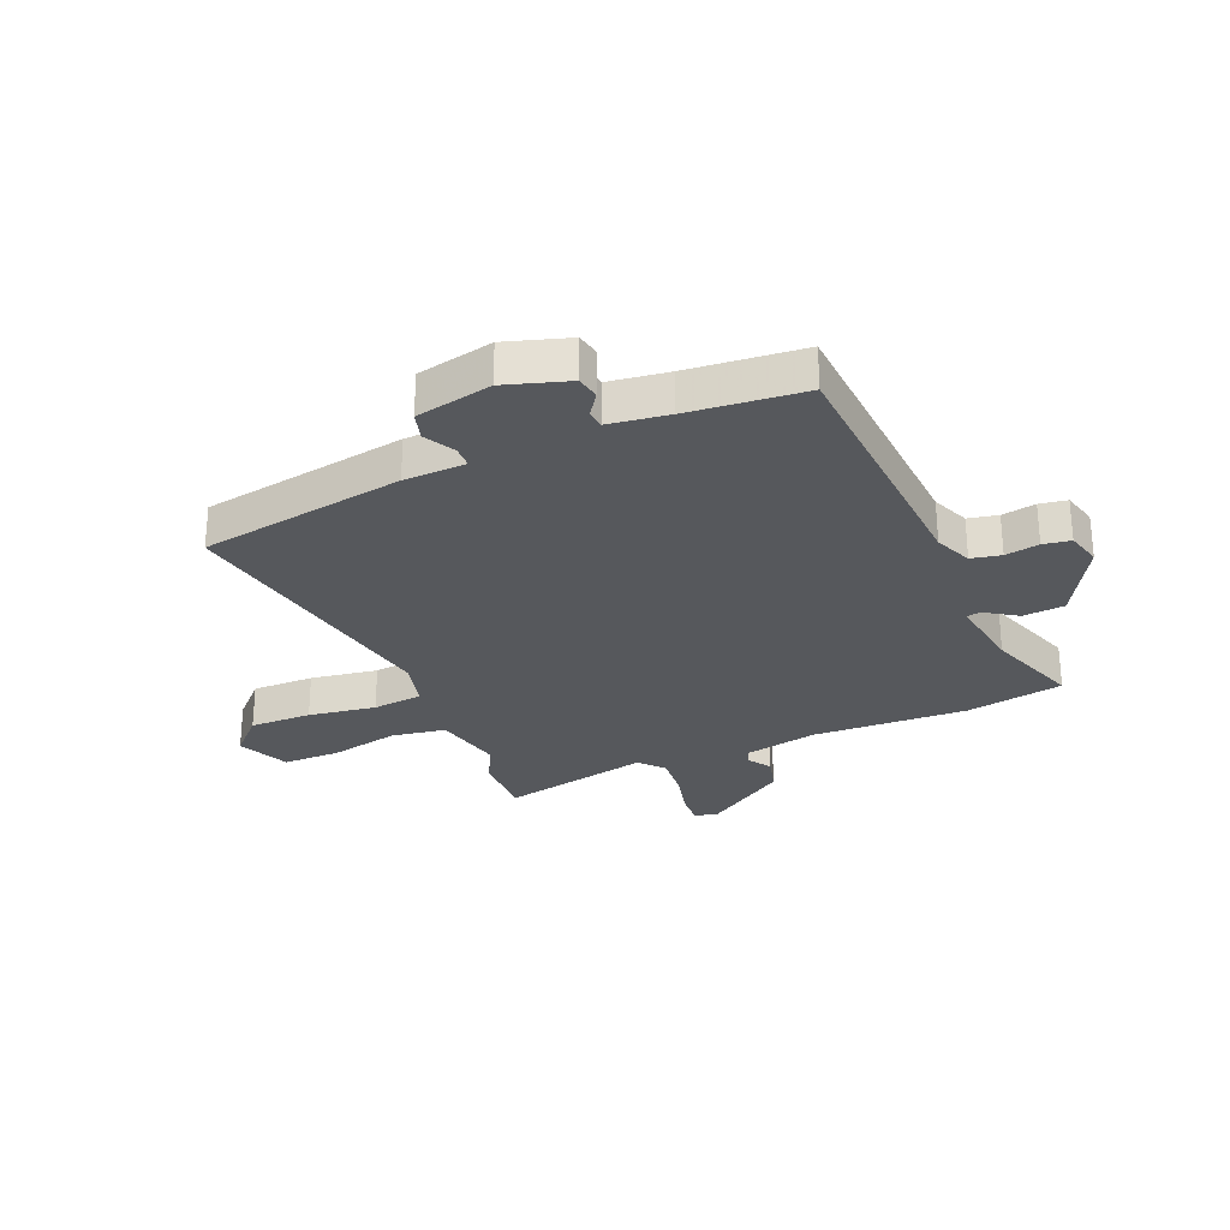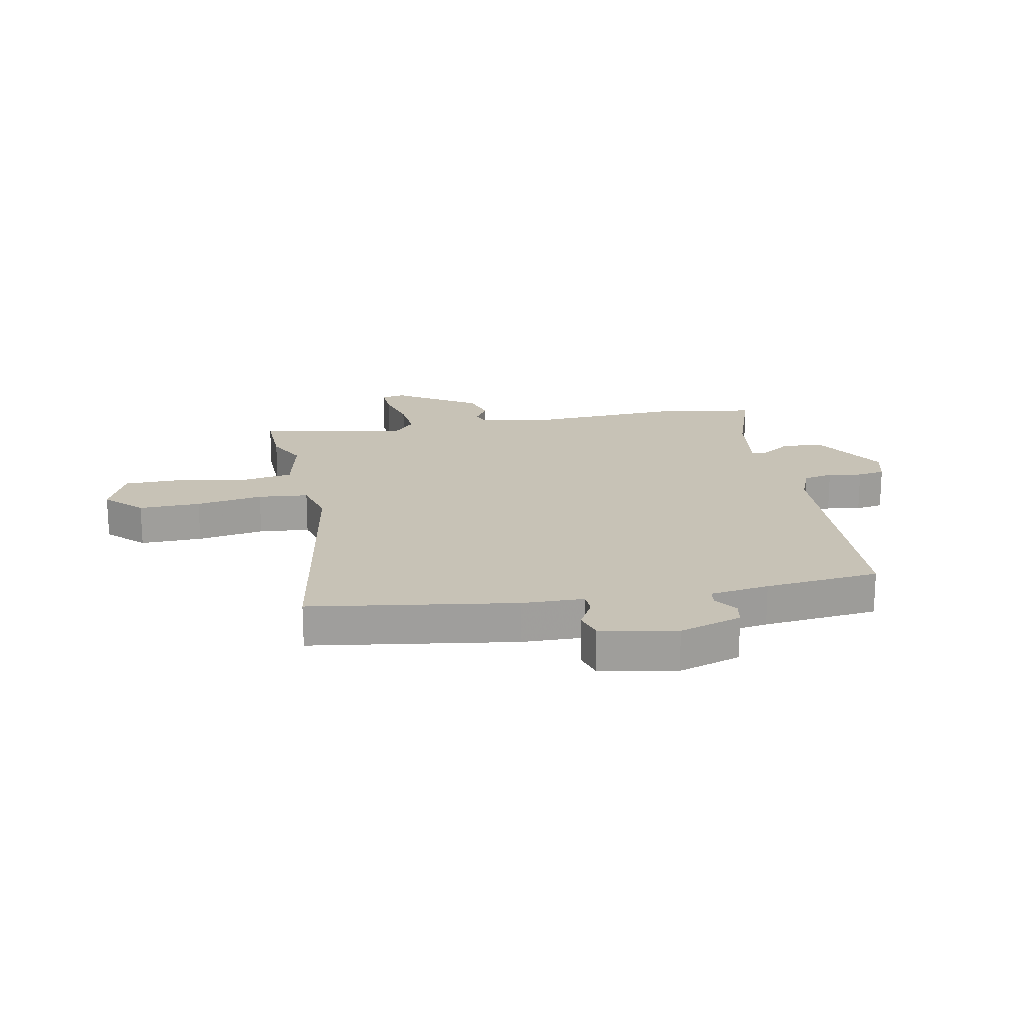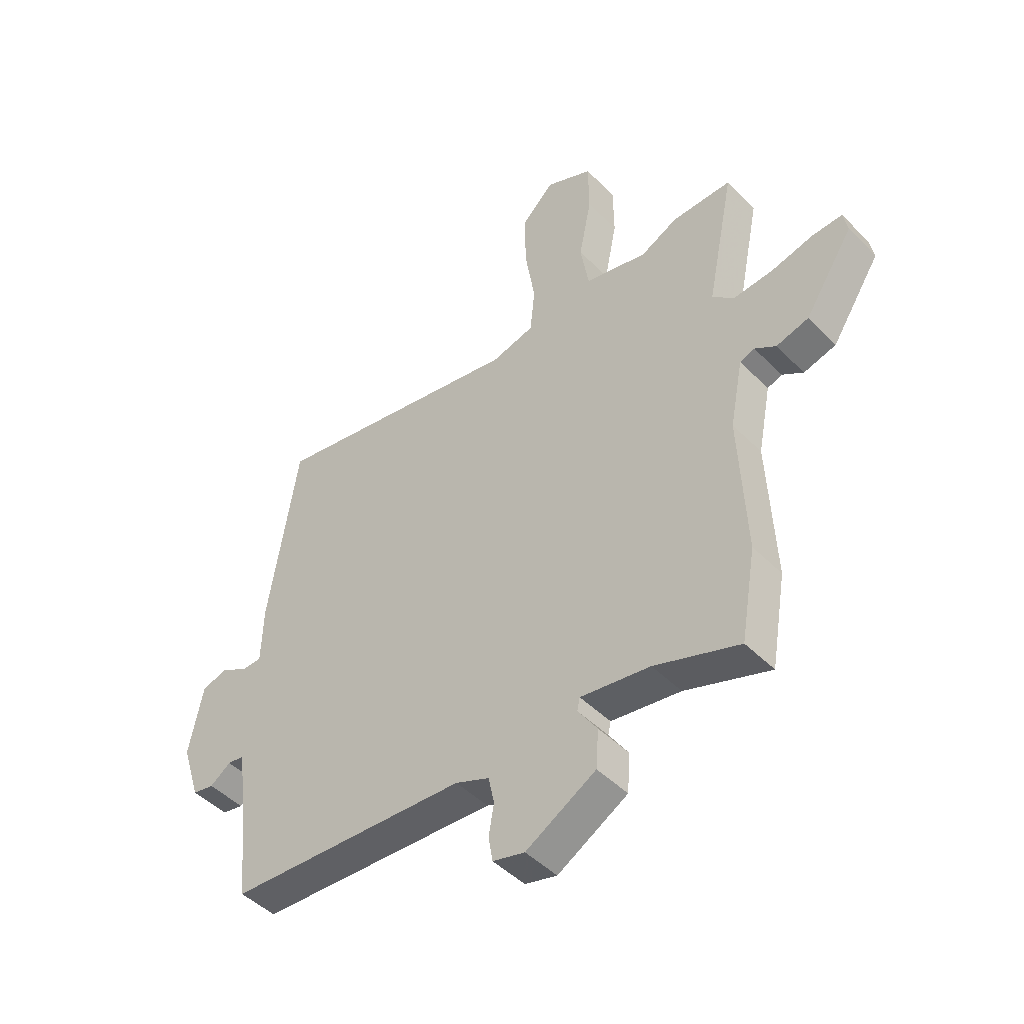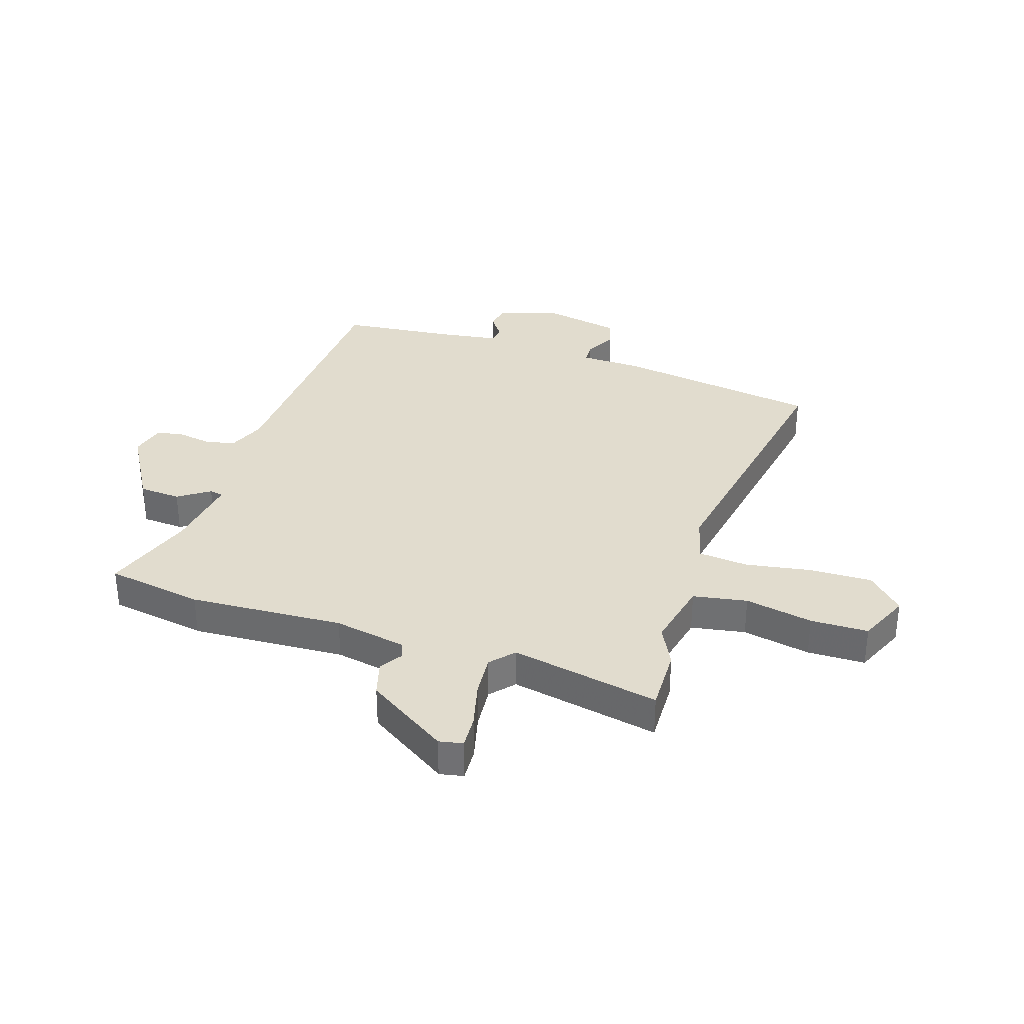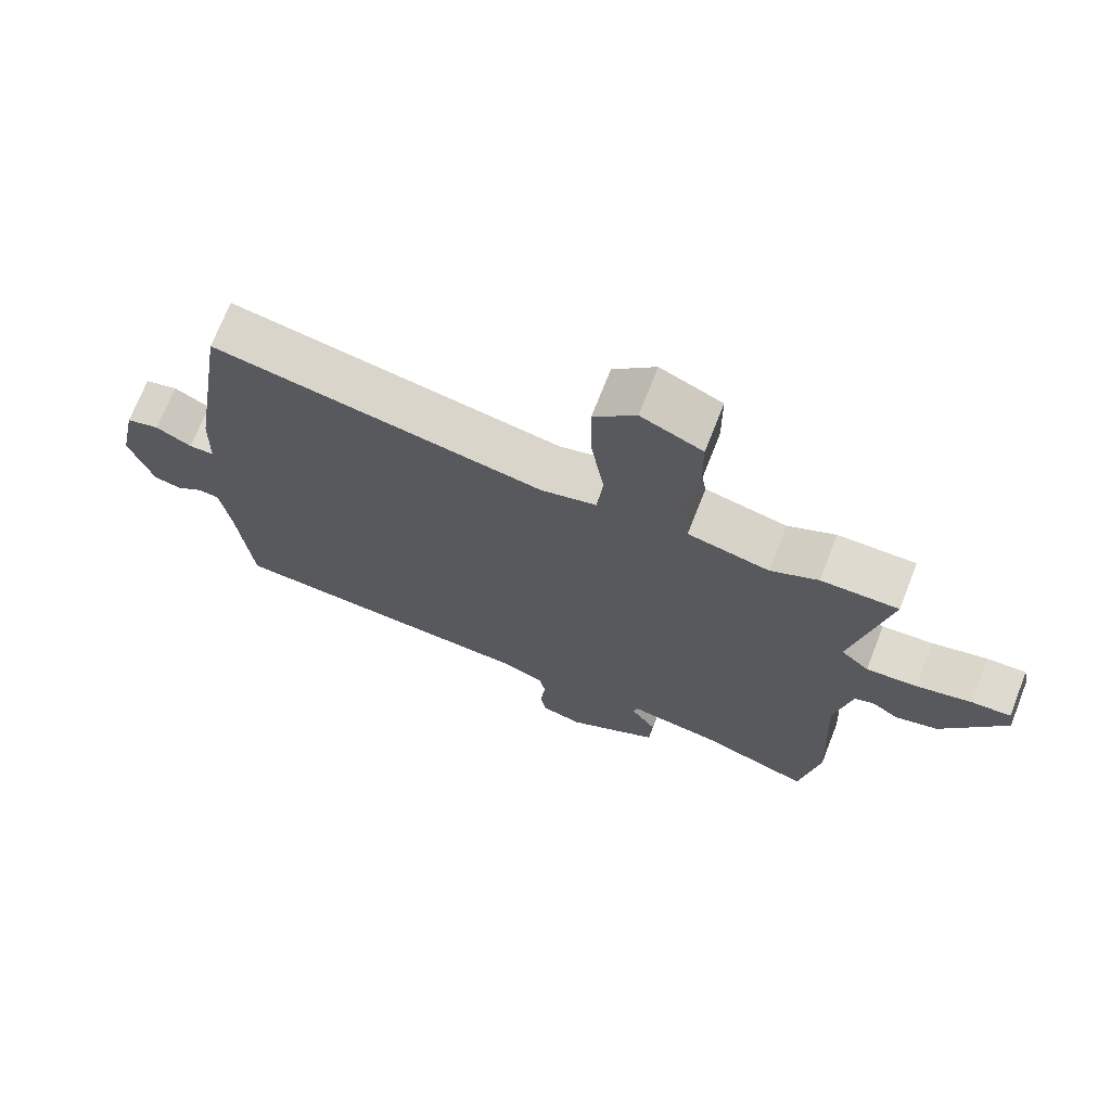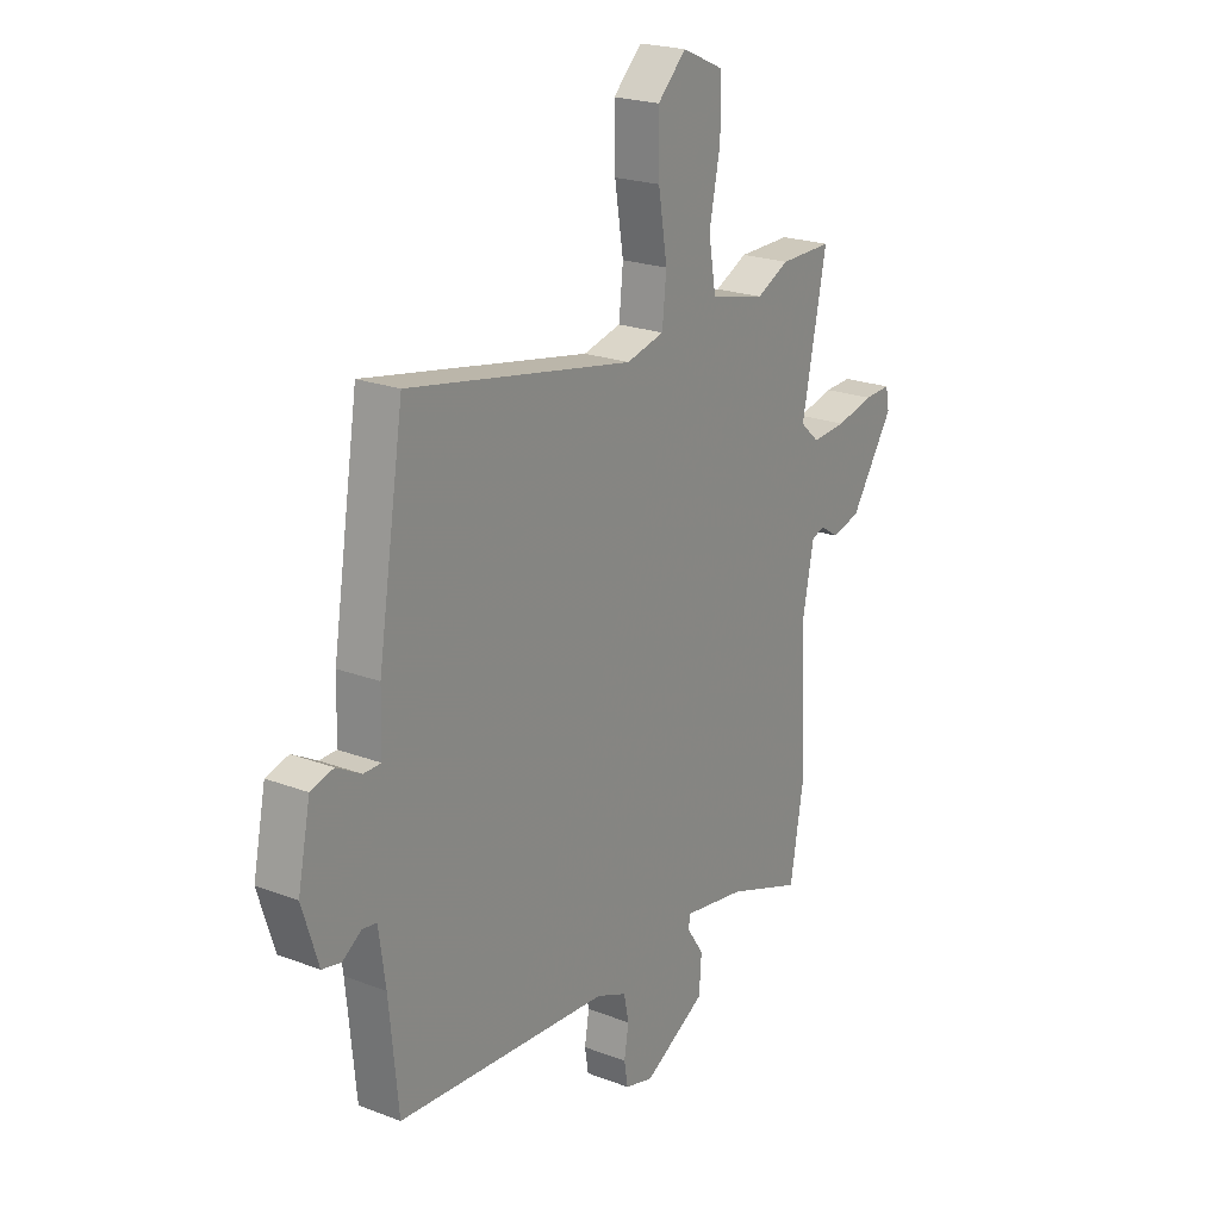
<metadata>
{"format":"obj","ext":"obj","renderer":"f3d","projection":"perspective","resolution":1024,"background":"white","views":[{"elev":-28.3,"azim":113.2,"up":"+Y"},{"elev":19.2,"azim":78.6,"up":"+Y"},{"elev":-46.4,"azim":-138.6,"up":"+Z"},{"elev":34.0,"azim":-72.3,"up":"+Y"},{"elev":71.0,"azim":-158.6,"up":"+Z"},{"elev":21.6,"azim":124.0,"up":"+Z"}]}
</metadata>
<code>
v -0.496 0.07 -0.521
v -0.525 0.07 -0.351
v -0.512 0.07 -0.081
v -0.537 0.07 0.047
v -0.565 0.07 0.057
v -0.605 0.07 0.031
v -0.667 0.07 0.048
v -0.76 0.07 0.19
v -0.752 0.07 0.232
v -0.694 0.07 0.229
v -0.613 0.07 0.209
v -0.538 0.07 0.203
v -0.497 0.07 0.24
v -0.55 0.07 0.501
v -0.436 0.07 0.499
v -0.366 0.07 0.464
v -0.246 0.07 0.491
v -0.23 0.07 0.586
v -0.254 0.07 0.705
v -0.253 0.07 0.806
v -0.163 0.07 0.846
v -0.101 0.07 0.785
v -0.103 0.07 0.677
v -0.122 0.07 0.56
v -0.113 0.07 0.472
v -0.031 0.07 0.451
v 0.457 0.07 0.54
v 0.513 0.07 0.182
v 0.516 0.07 0.074
v 0.553 0.07 0.073
v 0.606 0.07 0.102
v 0.655 0.07 0.088
v 0.682 0.07 -0.045
v 0.647 0.07 -0.155
v 0.606 0.07 -0.163
v 0.566 0.07 -0.135
v 0.535 0.07 -0.139
v 0.52 0.07 -0.243
v 0.5 0.07 -0.444
v 0.041 0.07 -0.471
v -0.024 0.07 -0.498
v -0.035 0.07 -0.55
v -0.025 0.07 -0.609
v -0.033 0.07 -0.657
v -0.094 0.07 -0.673
v -0.228 0.07 -0.596
v -0.233 0.07 -0.523
v -0.196 0.07 -0.468
v -0.201 0.07 -0.444
v -0.334 0.07 -0.464
v -0.496 0 -0.521
v -0.525 0 -0.351
v -0.512 0 -0.081
v -0.537 0 0.047
v -0.565 0 0.057
v -0.605 0 0.031
v -0.667 0 0.048
v -0.76 0 0.19
v -0.752 0 0.232
v -0.694 0 0.229
v -0.613 0 0.209
v -0.538 0 0.203
v -0.497 0 0.24
v -0.55 0 0.501
v -0.436 0 0.499
v -0.366 0 0.464
v -0.246 0 0.491
v -0.23 0 0.586
v -0.254 0 0.705
v -0.253 0 0.806
v -0.163 0 0.846
v -0.101 0 0.785
v -0.103 0 0.677
v -0.122 0 0.56
v -0.113 0 0.472
v -0.031 0 0.451
v 0.457 0 0.54
v 0.513 0 0.182
v 0.516 0 0.074
v 0.553 0 0.073
v 0.606 0 0.102
v 0.655 0 0.088
v 0.682 0 -0.045
v 0.647 0 -0.155
v 0.606 0 -0.163
v 0.566 0 -0.135
v 0.535 0 -0.139
v 0.52 0 -0.243
v 0.5 0 -0.444
v 0.041 0 -0.471
v -0.024 0 -0.498
v -0.035 0 -0.55
v -0.025 0 -0.609
v -0.033 0 -0.657
v -0.094 0 -0.673
v -0.228 0 -0.596
v -0.233 0 -0.523
v -0.196 0 -0.468
v -0.201 0 -0.444
v -0.334 0 -0.464
f 46 47 48
f 45 46 48
f 44 45 48
f 43 44 48
f 42 43 48
f 41 42 48 49
f 40 41 49
f 38 39 40 49
f 37 38 49 50
f 34 35 36
f 33 34 36
f 32 33 36
f 31 32 36
f 30 31 36
f 29 30 36 37
f 26 27 28 29
f 1 2 3
f 50 1 3
f 37 50 3
f 29 37 3
f 26 29 3
f 25 26 3
f 22 23 24
f 21 22 24
f 20 21 24
f 19 20 24
f 18 19 24
f 17 18 24 25
f 13 14 15 16
f 25 3 4
f 17 25 4
f 16 17 4
f 13 16 4
f 9 10 11
f 8 9 11
f 7 8 11
f 6 7 11
f 5 6 11
f 5 11 12
f 4 5 12 13
f 98 97 96
f 98 96 95
f 98 95 94
f 98 94 93
f 98 93 92
f 99 98 92 91
f 99 91 90
f 99 90 89 88
f 100 99 88 87
f 86 85 84
f 86 84 83
f 86 83 82
f 86 82 81
f 86 81 80
f 87 86 80 79
f 79 78 77 76
f 53 52 51
f 53 51 100
f 53 100 87
f 53 87 79
f 53 79 76
f 53 76 75
f 74 73 72
f 74 72 71
f 74 71 70
f 74 70 69
f 74 69 68
f 75 74 68 67
f 66 65 64 63
f 54 53 75
f 54 75 67
f 54 67 66
f 54 66 63
f 61 60 59
f 61 59 58
f 61 58 57
f 61 57 56
f 61 56 55
f 62 61 55
f 63 62 55 54
f 1 51 52 2
f 2 52 53 3
f 3 53 54 4
f 4 54 55 5
f 5 55 56 6
f 6 56 57 7
f 7 57 58 8
f 8 58 59 9
f 9 59 60 10
f 10 60 61 11
f 11 61 62 12
f 12 62 63 13
f 13 63 64 14
f 14 64 65 15
f 15 65 66 16
f 16 66 67 17
f 17 67 68 18
f 18 68 69 19
f 19 69 70 20
f 20 70 71 21
f 21 71 72 22
f 22 72 73 23
f 23 73 74 24
f 24 74 75 25
f 25 75 76 26
f 26 76 77 27
f 27 77 78 28
f 28 78 79 29
f 29 79 80 30
f 30 80 81 31
f 31 81 82 32
f 32 82 83 33
f 33 83 84 34
f 34 84 85 35
f 35 85 86 36
f 36 86 87 37
f 37 87 88 38
f 38 88 89 39
f 39 89 90 40
f 40 90 91 41
f 41 91 92 42
f 42 92 93 43
f 43 93 94 44
f 44 94 95 45
f 45 95 96 46
f 46 96 97 47
f 47 97 98 48
f 48 98 99 49
f 49 99 100 50
f 50 100 51 1

</code>
